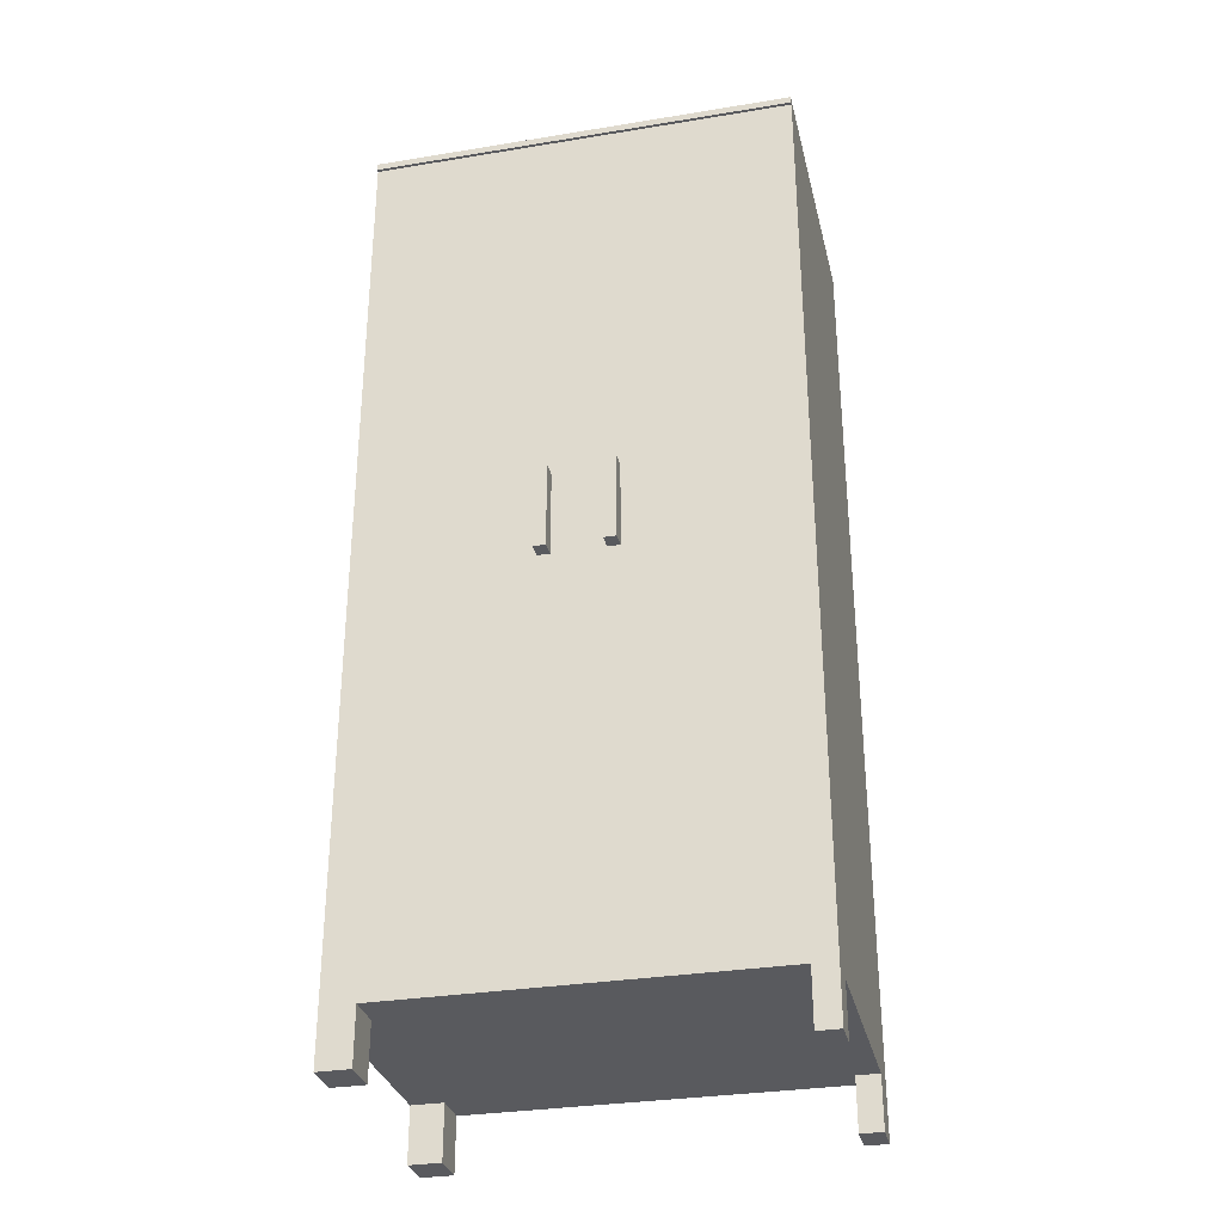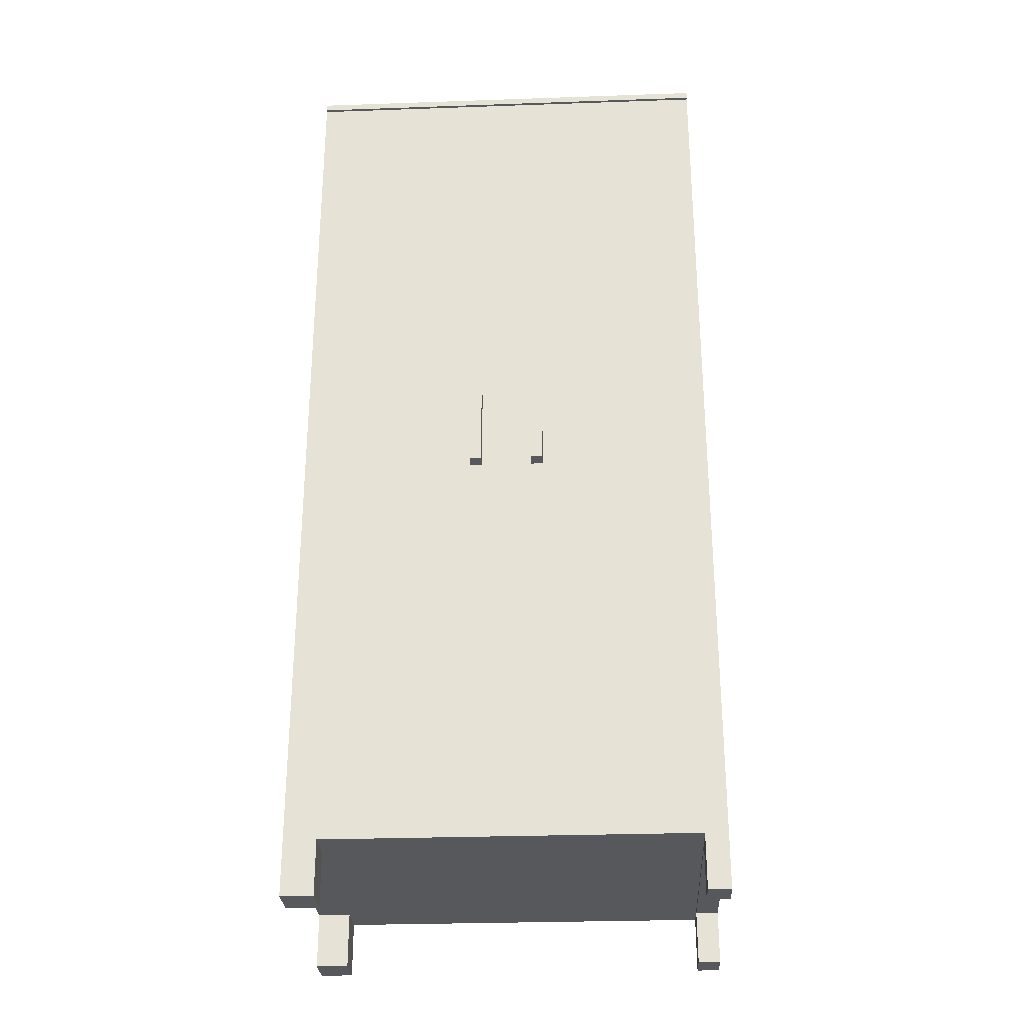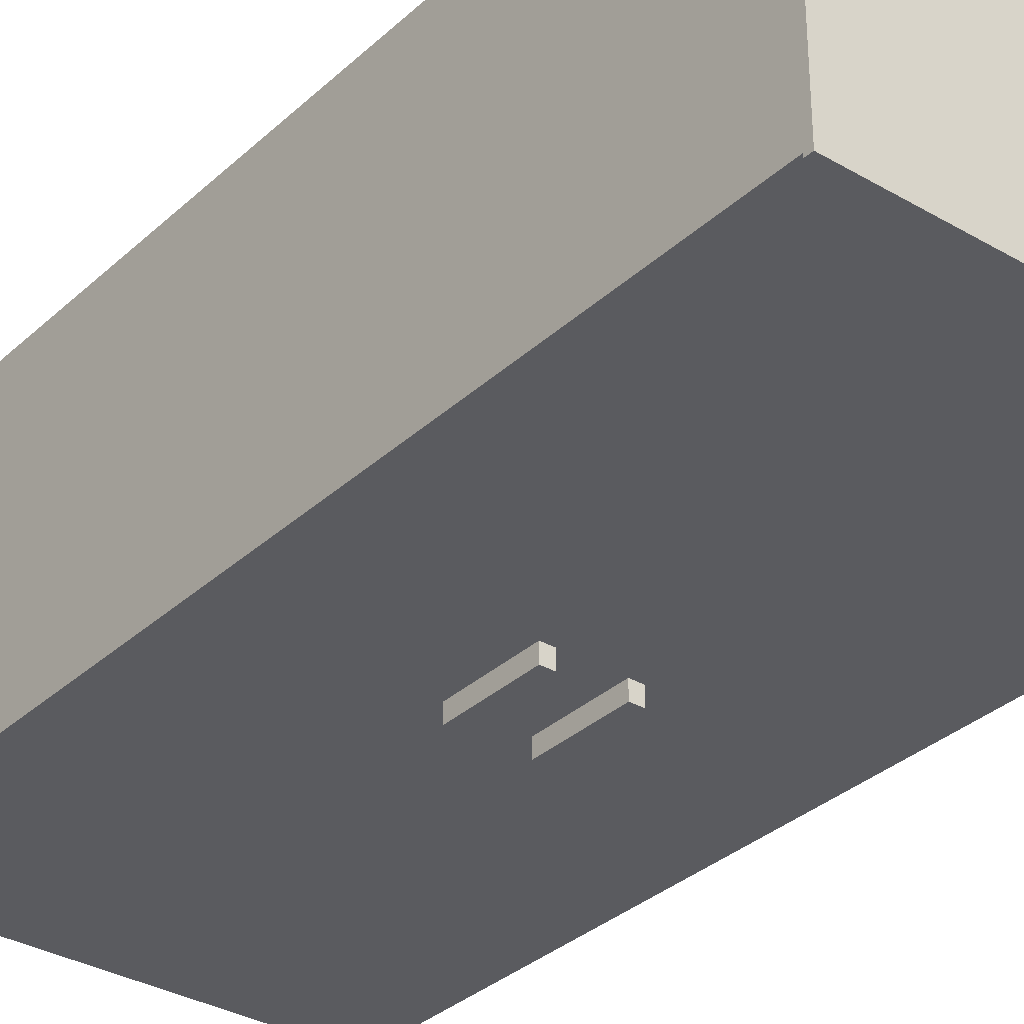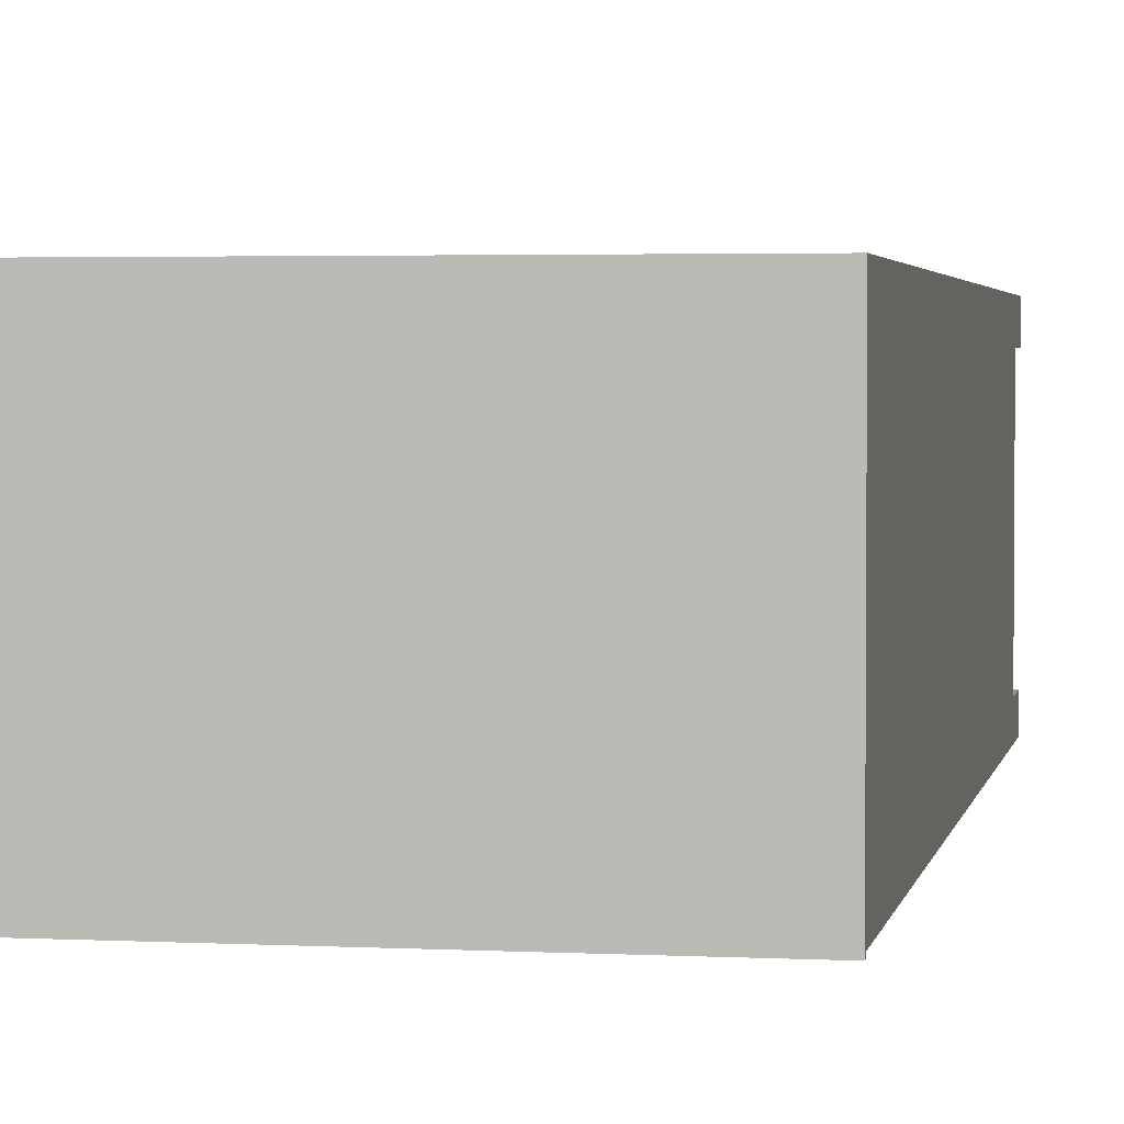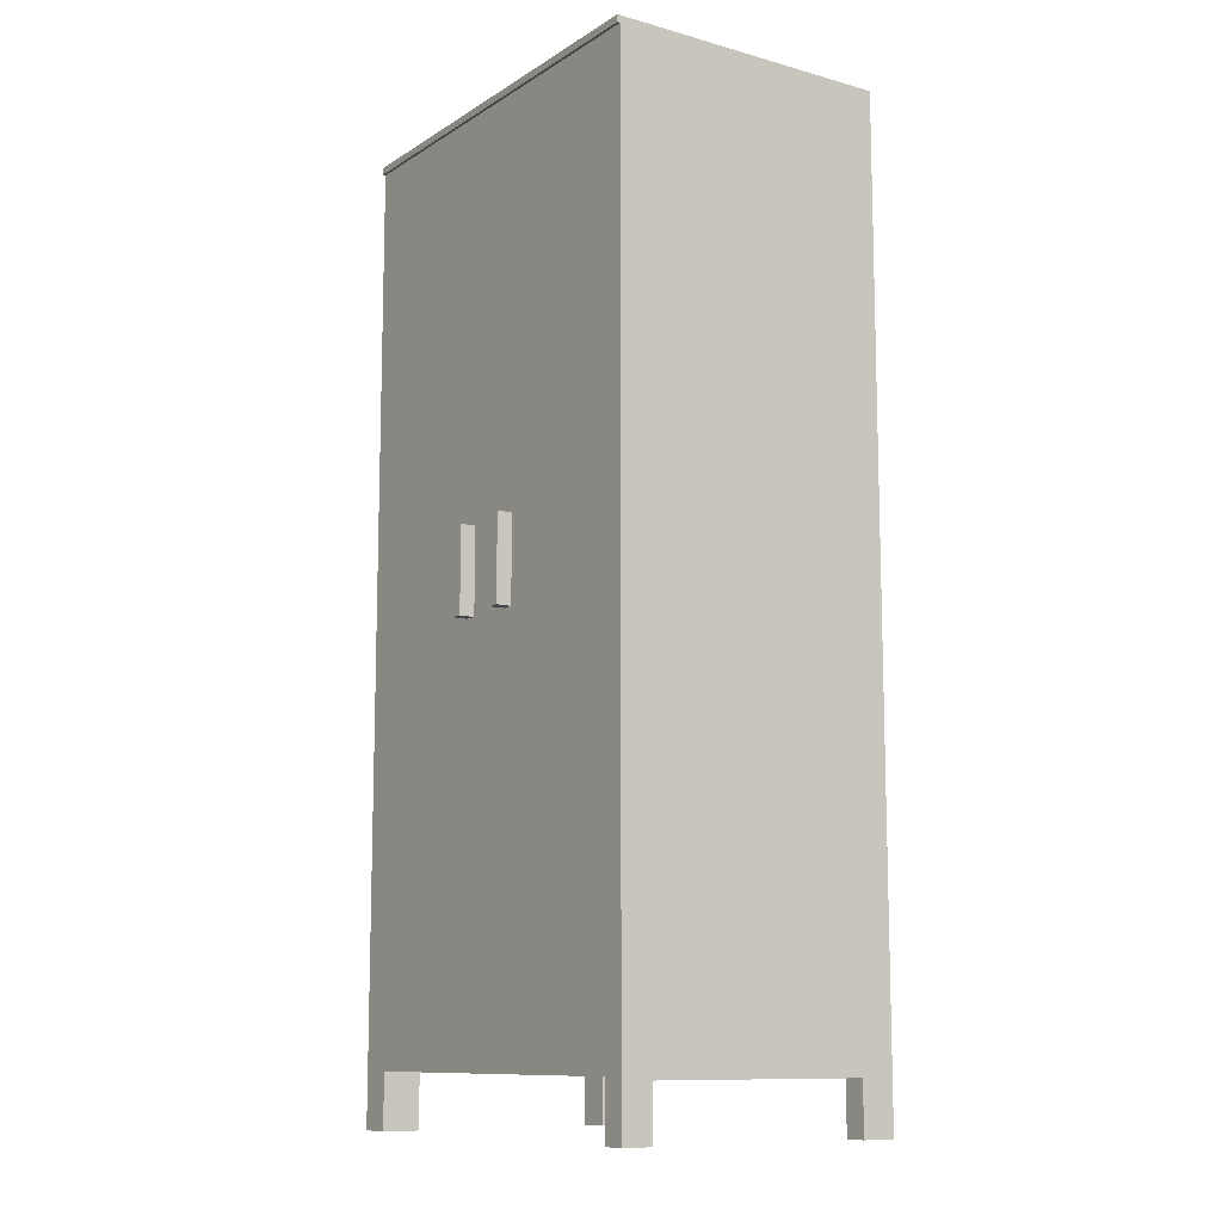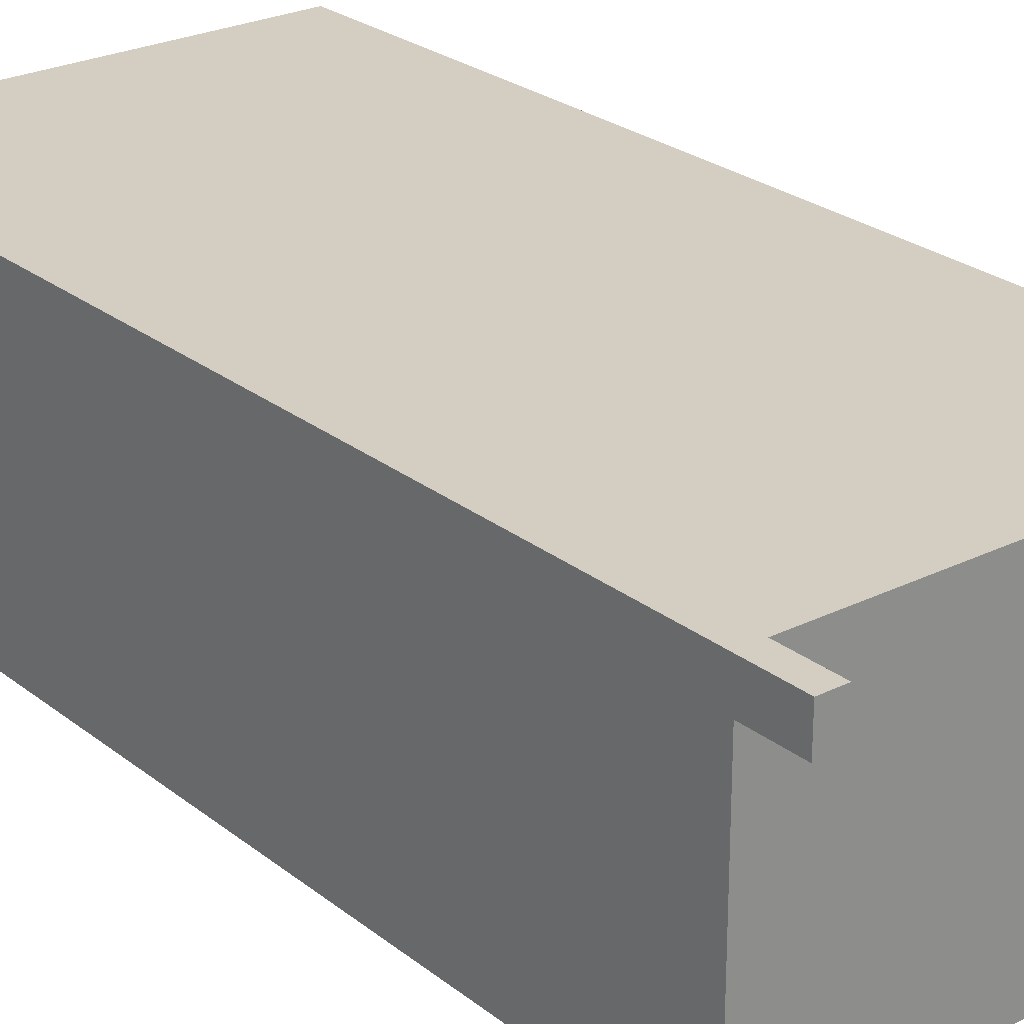
<metadata>
{"format":"obj","ext":"obj","renderer":"f3d","projection":"perspective","resolution":1024,"background":"white","views":[{"elev":-31.3,"azim":-166.9,"up":"+Y"},{"elev":-28.7,"azim":-177.0,"up":"+Y"},{"elev":-33.1,"azim":141.2,"up":"+Z"},{"elev":2.8,"azim":-169.7,"up":"+Z"},{"elev":-10.8,"azim":-124.2,"up":"+Y"},{"elev":25.3,"azim":-38.6,"up":"+Z"}]}
</metadata>
<code>
g Mesh1 Model
v -0.1946 0.4331 -0.1232
v -0.174 -0.4397 -0.1232
v -0.1946 -0.4397 -0.1232
f 1 2 3
v -0.174 -0.3892 -0.1232
f 2 1 4
v -0.03623 -0.01476 -0.1232
f 4 1 5
v -0.03623 0.06365 -0.1232
f 5 1 6
v -0.02502 0.06365 -0.1232
f 6 1 7
v 0.02258 0.06365 -0.1232
f 7 1 8
v 0.03378 0.06365 -0.1232
f 8 1 9
v 0.1946 0.4331 -0.1232
f 10 9 1
v 0.03378 -0.01476 -0.1232
f 10 11 9
v 0.1648 -0.3892 -0.1232
f 10 12 11
v 0.1946 -0.4397 -0.1232
f 13 12 10
v 0.1648 -0.4397 -0.1232
f 12 13 14
v 0.1648 -0.4397 -0.08838
f 13 15 14
v 0.1946 -0.4397 -0.08838
f 15 13 16
v 0.1946 -0.3892 -0.08838
f 16 13 17
v 0.1946 0.4397 0.1372
f 13 18 17
f 10 18 13
v 0.1946 0.4331 -0.126
f 19 18 10
v 0.1946 0.4397 -0.126
f 18 19 20
v -0.1946 0.4397 -0.126
f 19 21 20
v -0.1946 0.4331 -0.126
f 21 19 22
f 19 1 22
f 1 19 10
f 1 21 22
v -0.1946 0.4397 0.1372
f 21 1 23
v -0.1946 -0.392 -0.09518
f 23 1 24
v -0.1946 -0.4397 -0.09518
f 24 1 25
f 25 1 3
f 2 25 3
v -0.174 -0.4397 -0.09518
f 25 2 26
v -0.174 -0.392 -0.09518
f 26 2 27
f 4 27 2
v -0.174 -0.3892 0.1372
f 27 4 28
f 12 28 4
v 0.1648 -0.3892 -0.08838
f 29 28 12
v 0.1648 -0.3892 0.1029
f 30 28 29
v 0.1648 -0.3892 0.1372
f 28 30 31
v 0.1648 -0.4397 0.1372
f 30 32 31
v 0.1648 -0.4397 0.1029
f 32 30 33
v 0.1946 -0.4397 0.1029
f 30 34 33
v 0.1946 -0.3892 0.1029
f 34 30 35
f 30 17 35
f 17 30 29
f 15 17 29
f 17 15 16
f 12 15 29
f 15 12 14
f 17 18 35
f 35 18 34
v 0.1946 -0.4397 0.1372
f 34 18 36
f 18 32 36
f 32 18 31
f 31 18 28
f 23 28 18
v -0.1946 -0.4397 0.1372
f 37 28 23
v -0.174 -0.4397 0.1372
f 28 37 38
v -0.174 -0.4397 0.1064
f 37 39 38
v -0.1946 -0.4397 0.1064
f 39 37 40
v -0.1946 -0.392 0.1064
f 37 41 40
f 23 41 37
f 23 24 41
f 27 41 24
v -0.174 -0.392 0.1064
f 41 27 42
f 27 28 42
f 42 28 39
f 39 28 38
f 39 41 42
f 41 39 40
f 25 27 24
f 27 25 26
f 18 21 23
f 21 18 20
f 32 34 36
f 34 32 33
f 4 5 12
f 11 12 5
v -0.02502 -0.01476 -0.1232
f 11 5 43
v -0.02502 -0.01476 -0.1372
f 5 44 43
v -0.03623 -0.01476 -0.1372
f 44 5 45
v -0.03623 0.06365 -0.1372
f 5 46 45
f 46 5 6
f 7 46 6
v -0.02502 0.06365 -0.1372
f 46 7 47
f 7 44 47
f 44 7 43
v 0.02258 -0.01476 -0.1232
f 7 48 43
f 48 7 8
v 0.02258 0.06365 -0.1372
f 49 48 8
v 0.02258 -0.01476 -0.1372
f 48 49 50
v 0.03378 -0.01476 -0.1372
f 49 51 50
v 0.03378 0.06365 -0.1372
f 51 49 52
f 49 9 52
f 9 49 8
f 9 51 52
f 51 9 11
f 48 51 11
f 51 48 50
f 11 43 48
f 44 46 47
f 46 44 45

</code>
